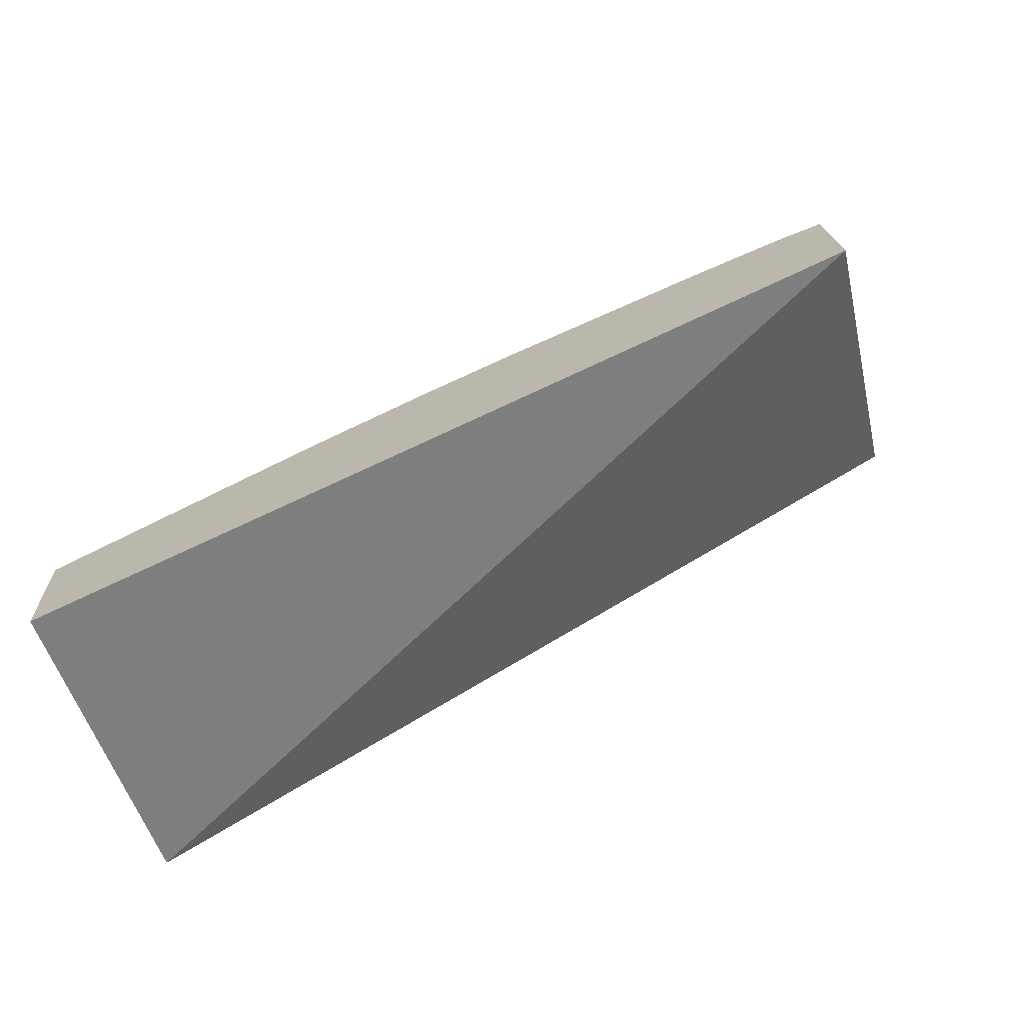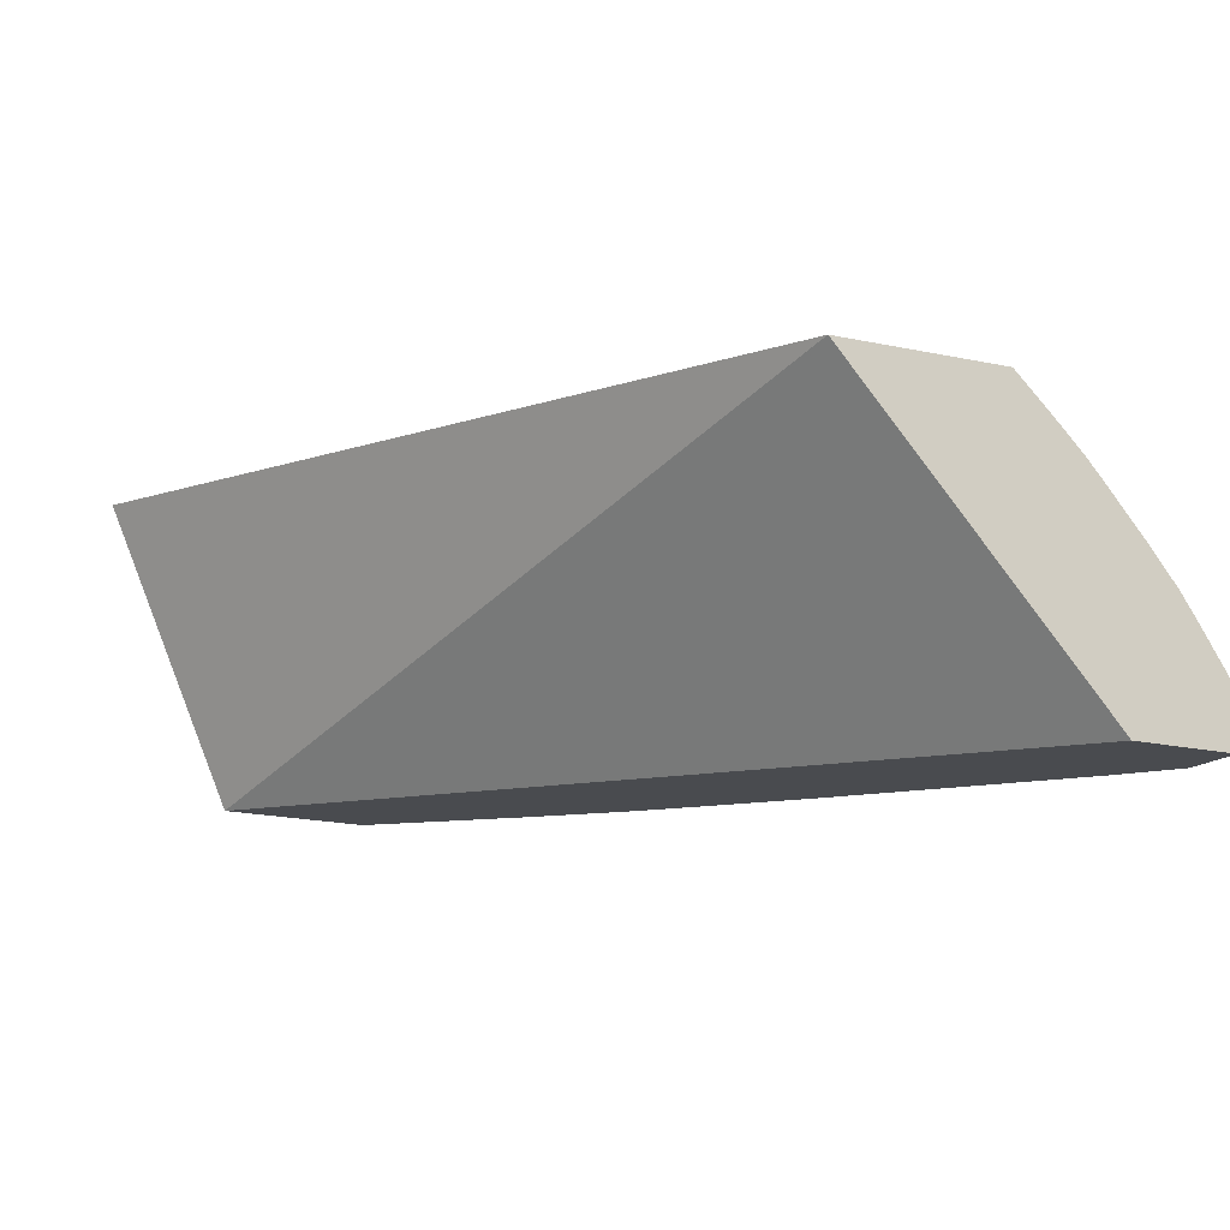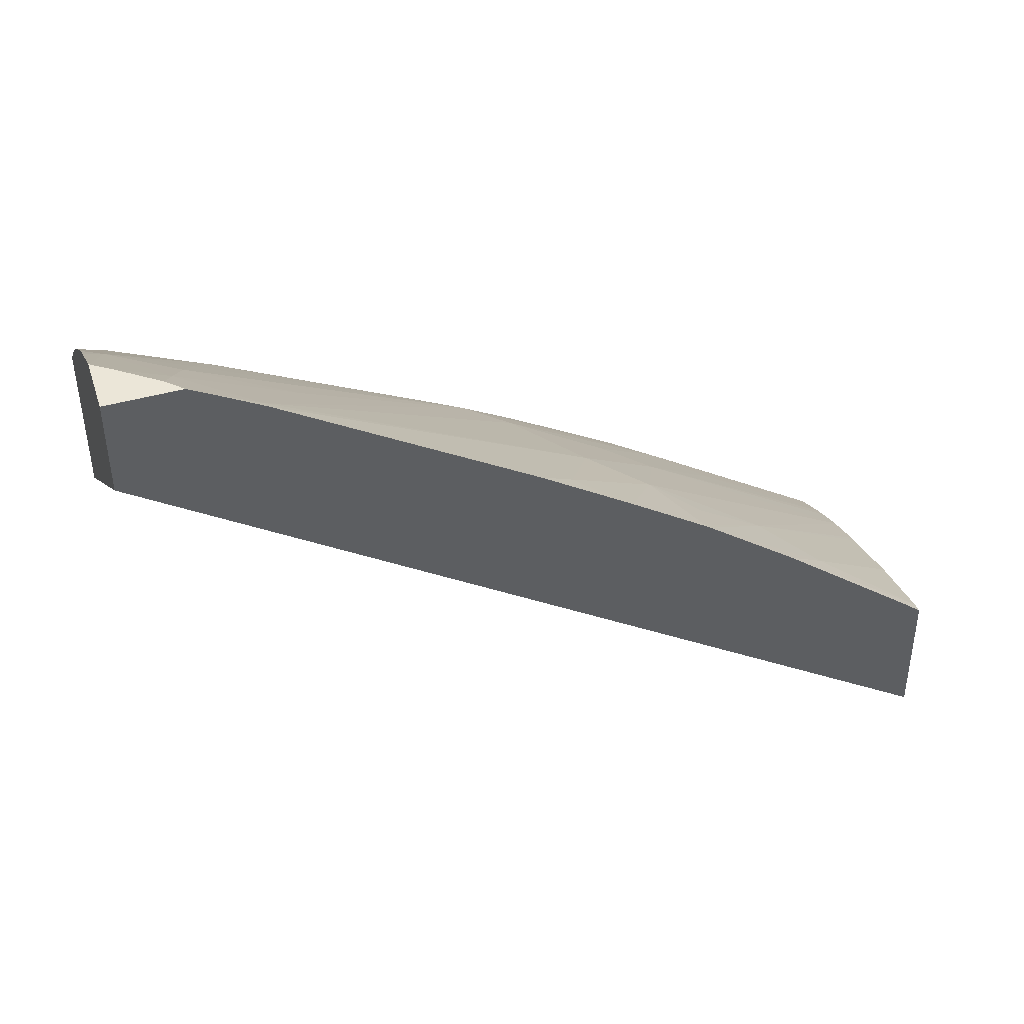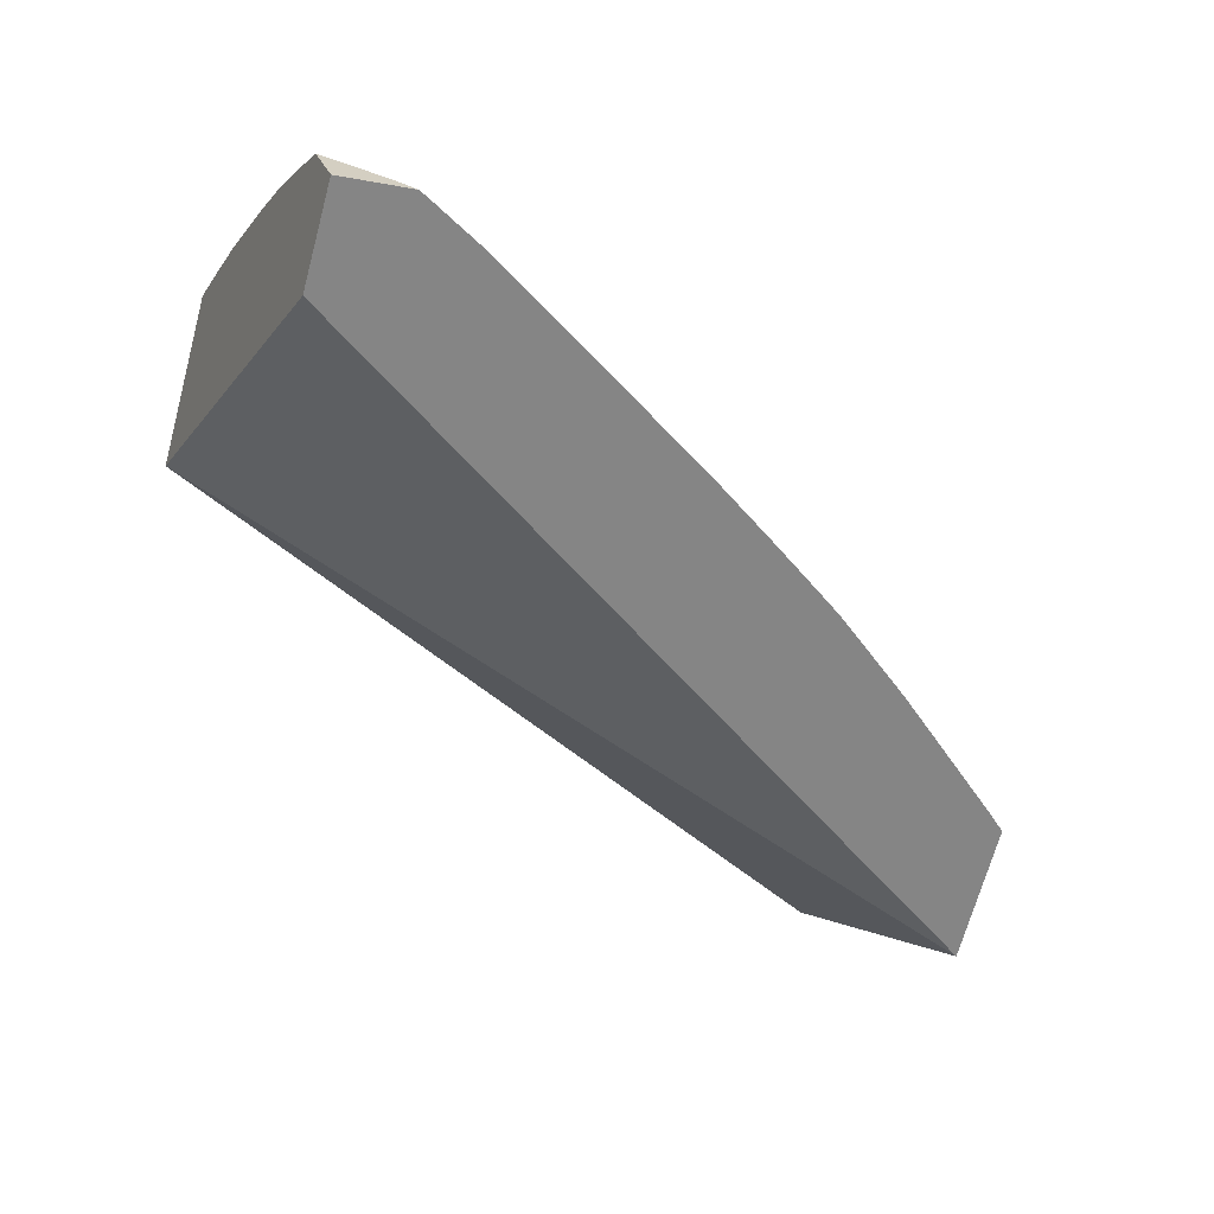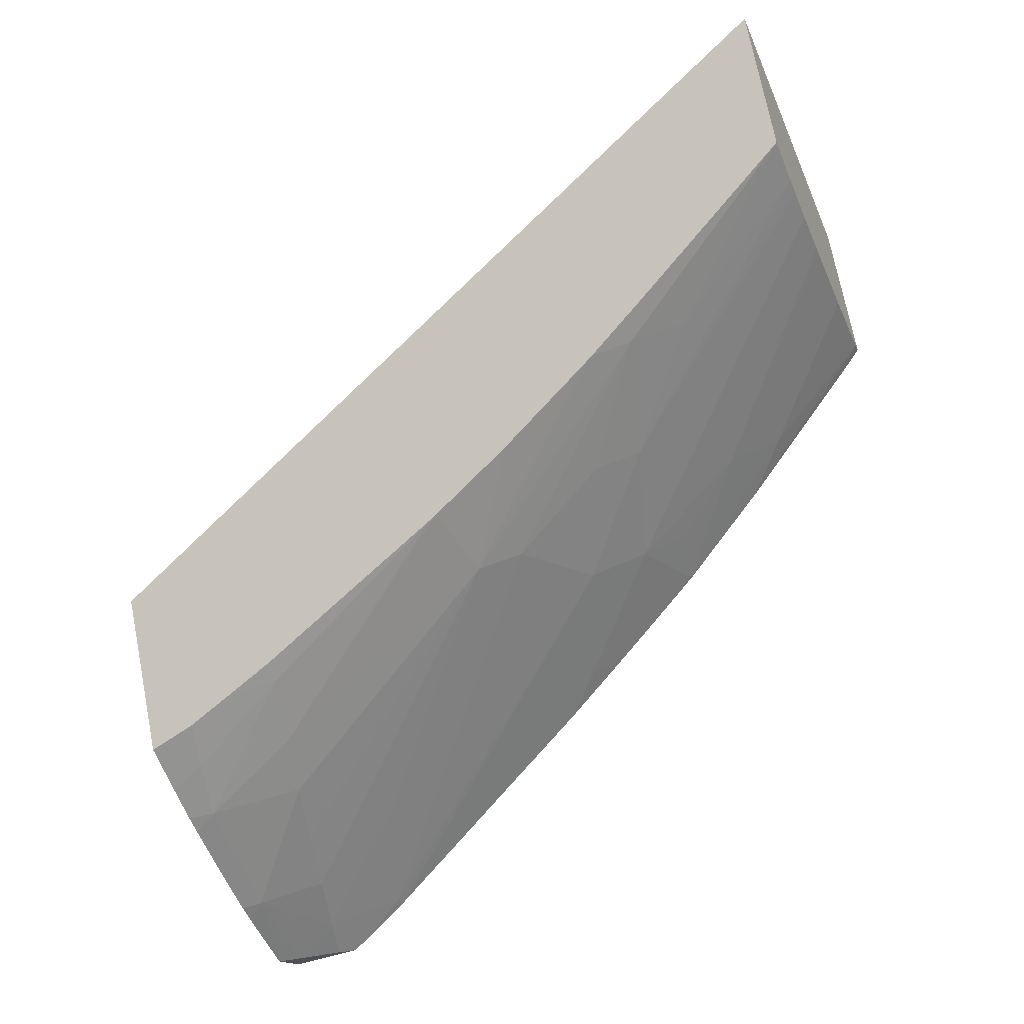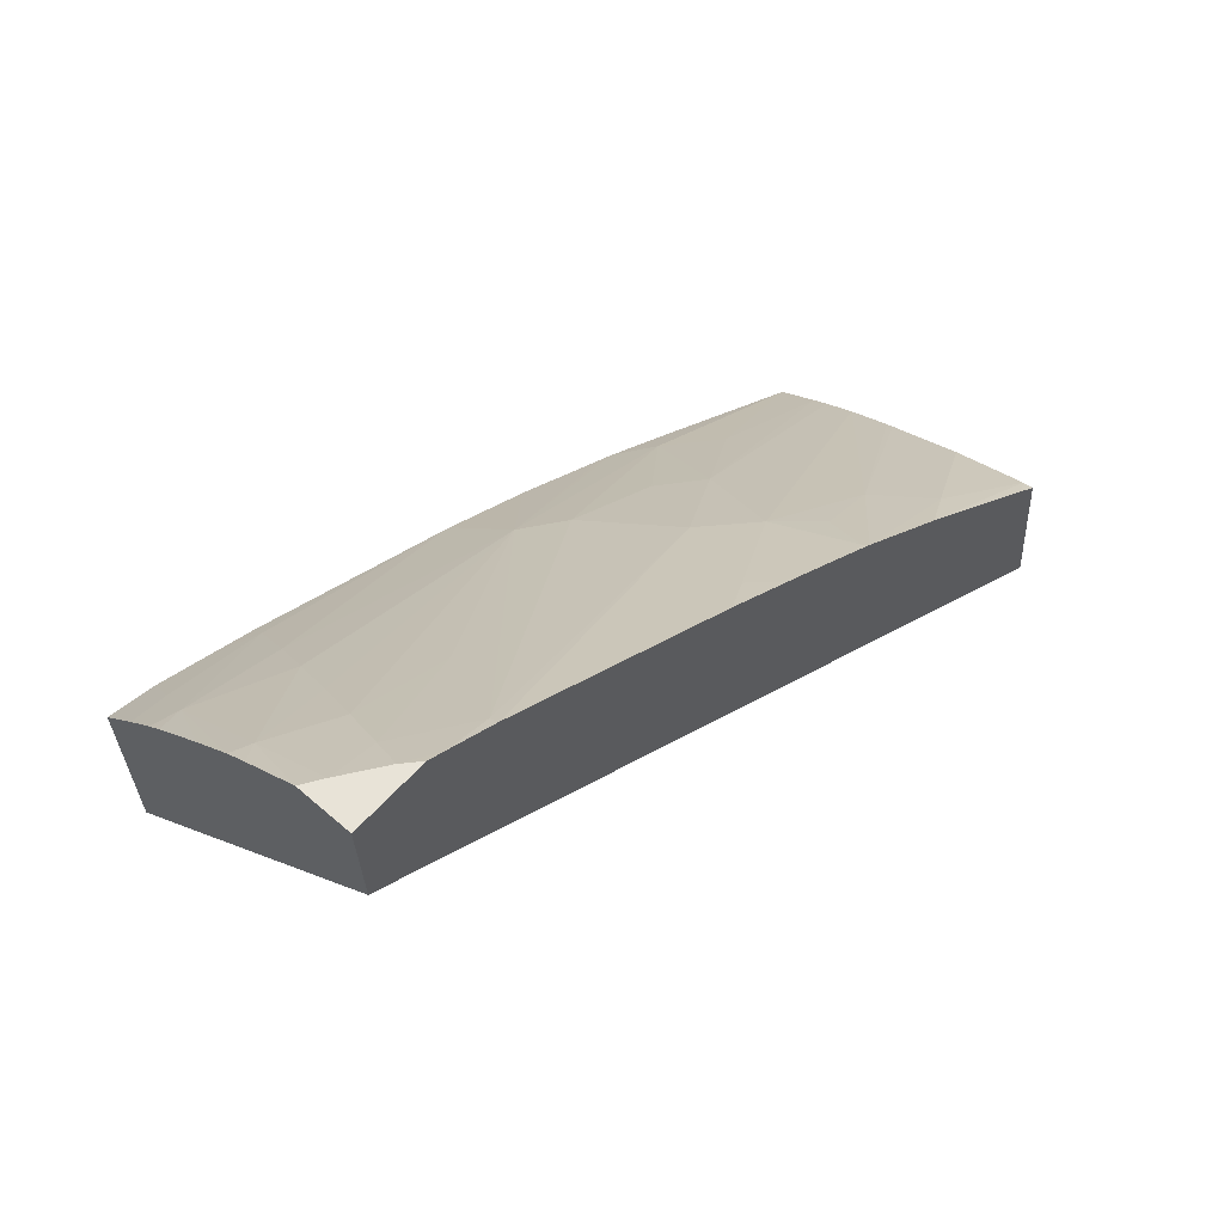
<metadata>
{"format":"obj","ext":"obj","renderer":"f3d","projection":"perspective","resolution":1024,"background":"white","views":[{"elev":-77.6,"azim":35.4,"up":"+Y"},{"elev":-32.0,"azim":69.2,"up":"+Z"},{"elev":50.5,"azim":-179.1,"up":"+Y"},{"elev":-63.1,"azim":164.5,"up":"+Z"},{"elev":75.6,"azim":168.5,"up":"+Z"},{"elev":63.5,"azim":150.2,"up":"+Y"}]}
</metadata>
<code>
v -0.00208 0.1182 0.05404
v -0.002069 0.1197 0.05414
v -0.003001 0.1198 0.05124
v 0.005654 0.1227 0.05187
v -0.002194 0.12 0.05376
v -0.0003651 0.121 0.05368
v -0.0001806 0.1213 0.05343
v -0.0008221 0.1212 0.05325
v -0.002991 0.1213 0.05133
v 0.004744 0.1257 0.04916
v 0.005667 0.1244 0.05198
v -0.002243 0.1201 0.05362
v -0.000132 0.1223 0.05245
v 0.0002656 0.1214 0.05351
v 0.0003957 0.1224 0.05258
v 0.001848 0.1232 0.05242
v 0.001358 0.1231 0.05231
v -0.002957 0.1213 0.05144
v -0.002951 0.1213 0.05143
v -0.002816 0.1215 0.05129
v 0.004751 0.1267 0.04923
v 0.005556 0.1248 0.05166
v 0.005611 0.1244 0.052
v -0.002337 0.1203 0.05333
v 0.0005902 0.1234 0.05163
v -5.098e-05 0.1232 0.05143
v 0.0003959 0.1215 0.05347
v 0.001358 0.1222 0.05321
v 0.002196 0.1227 0.05298
v 0.004243 0.1245 0.05176
v 0.004243 0.125 0.05133
v 0.004243 0.1255 0.05085
v 0.004243 0.126 0.05036
v 0.003281 0.1253 0.05069
v 0.003442 0.1263 0.04971
v -0.001857 0.1222 0.05131
v -0.001504 0.1226 0.05095
v -0.002722 0.1209 0.05216
v -0.002797 0.1215 0.05129
v 0.004054 0.1267 0.04945
v 0.004918 0.1267 0.04975
v 0.005204 0.1246 0.0518
v 0.005205 0.1242 0.05212
v 0.005472 0.1251 0.05141
v -0.001216 0.1224 0.05159
v -0.002469 0.1205 0.05293
v 0.003407 0.1263 0.04963
v 0.001037 0.1246 0.05028
v 0.0007409 0.1243 0.05059
v 0.0001604 0.124 0.05051
v -0.0005659 0.1234 0.05075
v -0.0005654 0.123 0.05123
v 0.002271 0.1227 0.05296
v 0.005204 0.1251 0.05141
v 0.004242 0.124 0.05224
v 0.004949 0.1261 0.05046
v 0.004243 0.1264 0.04988
v 0.003892 0.1266 0.0495
v 0.00347 0.1264 0.04962
v -0.0006289 0.1234 0.05072
v -0.002492 0.1206 0.05286
v 0.004243 0.1267 0.04954
v 0.004698 0.1267 0.04969
v 0.005093 0.1263 0.05028
v 0.004708 0.124 0.05226
v 0.005429 0.1252 0.05128
v 0.0003826 0.1242 0.05045
v -0.0004393 0.1235 0.05067
v 0.004242 0.1238 0.0524
v 0.005275 0.1257 0.05082
v 0.005158 0.1261 0.05047
f 1 2 5
f 1 5 12
f 1 12 24
f 1 24 46
f 1 46 61
f 1 61 38
f 1 38 18
f 1 18 9
f 1 9 3
f 1 3 4
f 1 4 11
f 1 11 23
f 1 23 43
f 1 43 65
f 1 65 69
f 1 69 53
f 1 53 29
f 1 29 28
f 1 28 27
f 1 27 14
f 1 14 6
f 1 6 2
f 2 6 7
f 2 7 8
f 2 8 5
f 3 9 20
f 3 20 39
f 3 39 37
f 3 37 60
f 3 60 68
f 3 68 50
f 3 50 67
f 3 67 48
f 3 48 47
f 3 47 59
f 3 59 58
f 3 58 40
f 3 40 21
f 3 21 10
f 3 10 4
f 4 10 21
f 4 21 41
f 4 41 64
f 4 64 71
f 4 71 70
f 4 70 66
f 4 66 44
f 4 44 22
f 4 22 11
f 5 8 13
f 5 13 12
f 6 14 7
f 7 15 13
f 7 13 8
f 7 14 16
f 7 16 17
f 7 17 15
f 9 18 19
f 9 19 20
f 11 22 23
f 12 13 24
f 13 15 25
f 13 25 26
f 13 26 24
f 14 27 16
f 15 17 25
f 16 27 28
f 16 28 29
f 16 29 30
f 16 30 31
f 16 31 32
f 16 32 33
f 16 33 34
f 16 34 35
f 16 35 17
f 17 35 25
f 18 36 37
f 18 37 19
f 18 38 36
f 19 37 39
f 19 39 20
f 21 40 62
f 21 62 63
f 21 63 41
f 22 42 43
f 22 43 23
f 22 44 42
f 24 45 46
f 24 26 45
f 25 35 47
f 25 47 48
f 25 48 49
f 25 49 26
f 26 49 50
f 26 50 51
f 26 51 52
f 26 52 45
f 29 53 30
f 30 54 31
f 30 53 55
f 30 55 54
f 31 54 56
f 31 56 32
f 32 56 33
f 33 56 57
f 33 57 34
f 34 57 35
f 35 57 58
f 35 58 59
f 35 59 47
f 36 45 60
f 36 60 37
f 36 38 61
f 36 61 45
f 40 58 62
f 41 63 56
f 41 56 64
f 42 44 54
f 42 54 55
f 42 55 65
f 42 65 43
f 44 66 54
f 45 61 46
f 45 52 51
f 45 51 60
f 48 67 49
f 49 67 50
f 50 68 51
f 51 68 60
f 53 69 55
f 54 66 70
f 54 70 71
f 54 71 56
f 55 69 65
f 56 71 64
f 56 63 57
f 57 63 62
f 57 62 58

</code>
